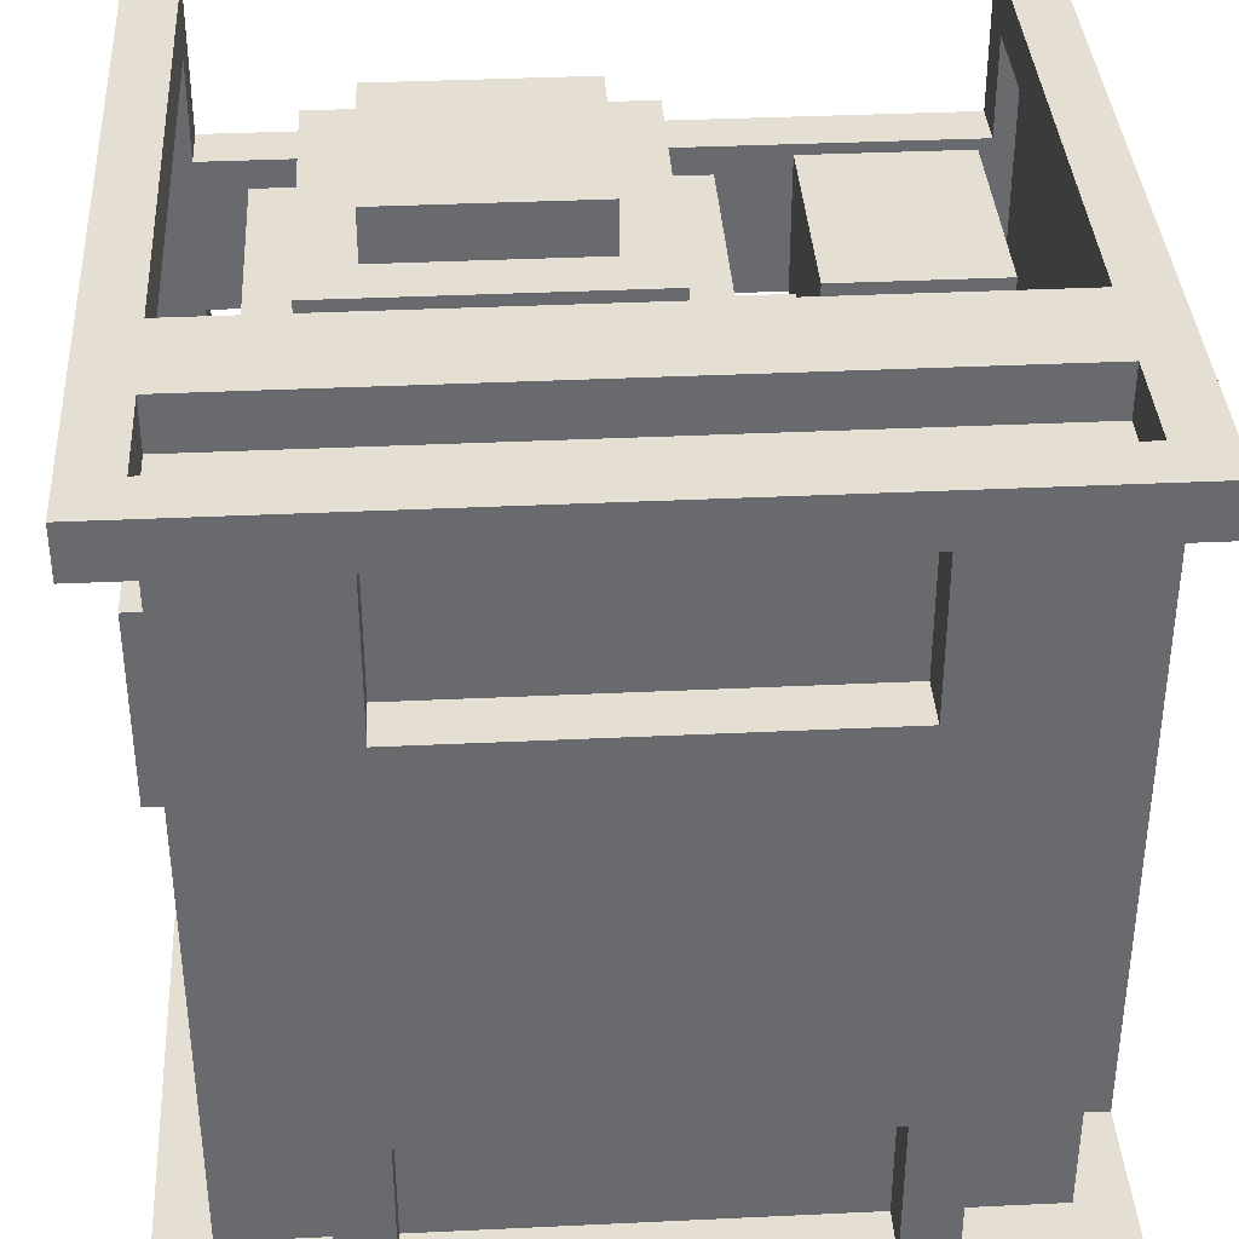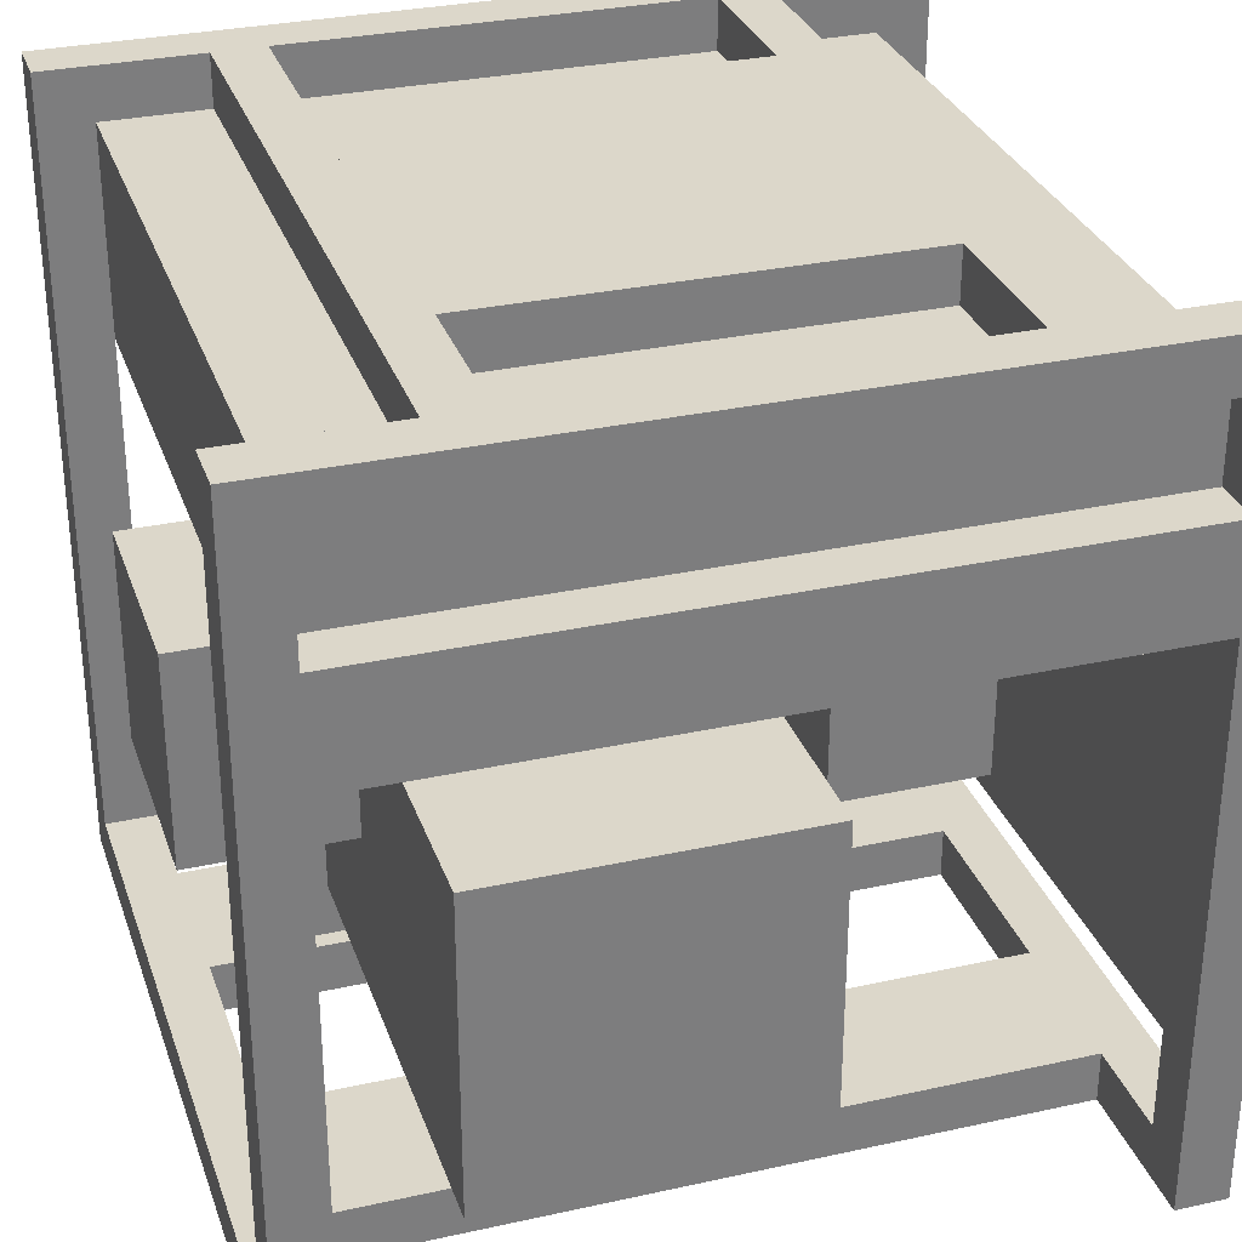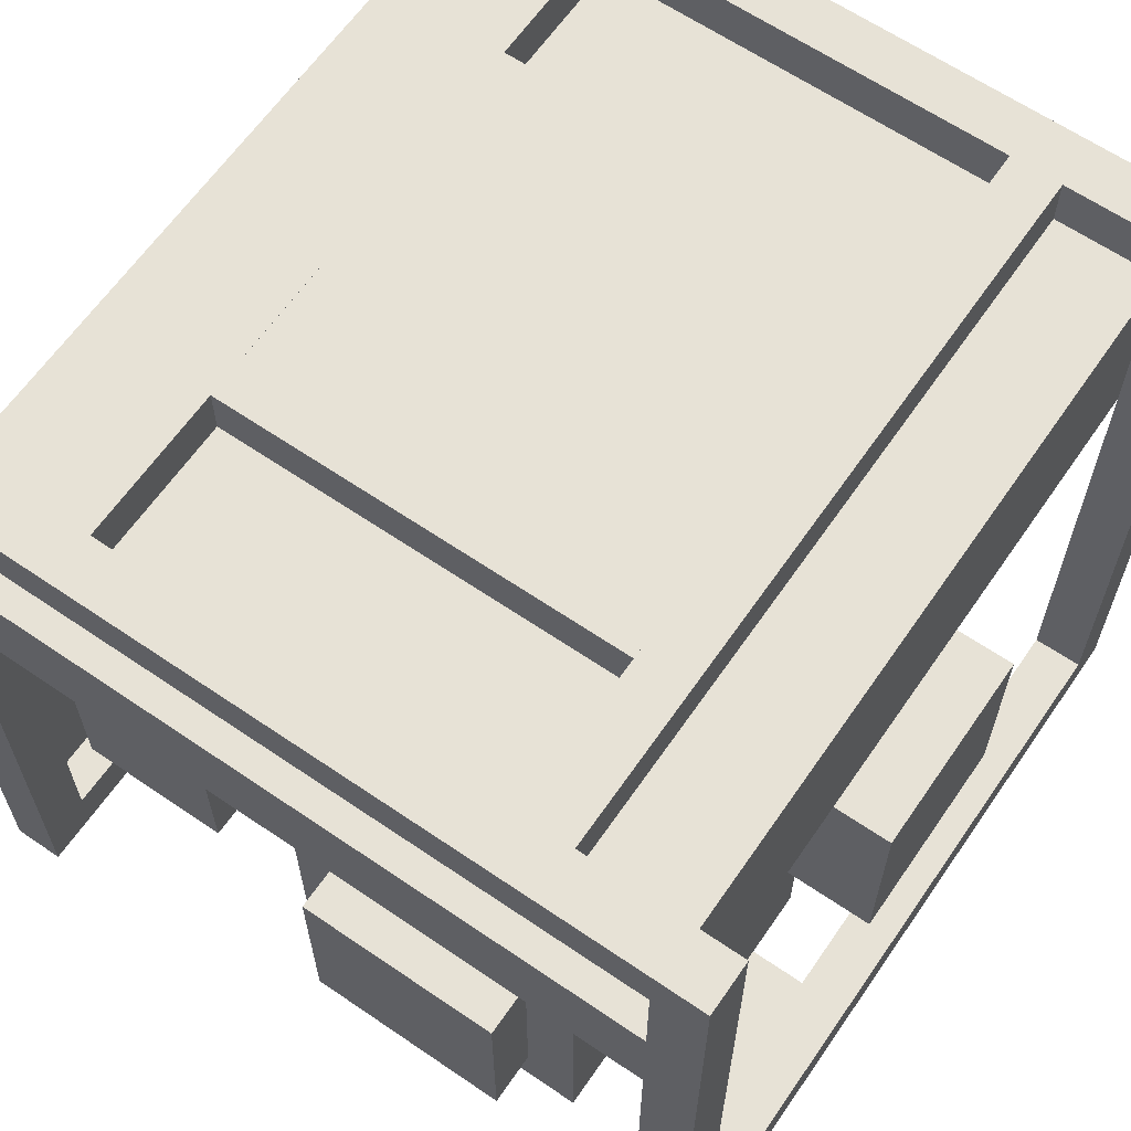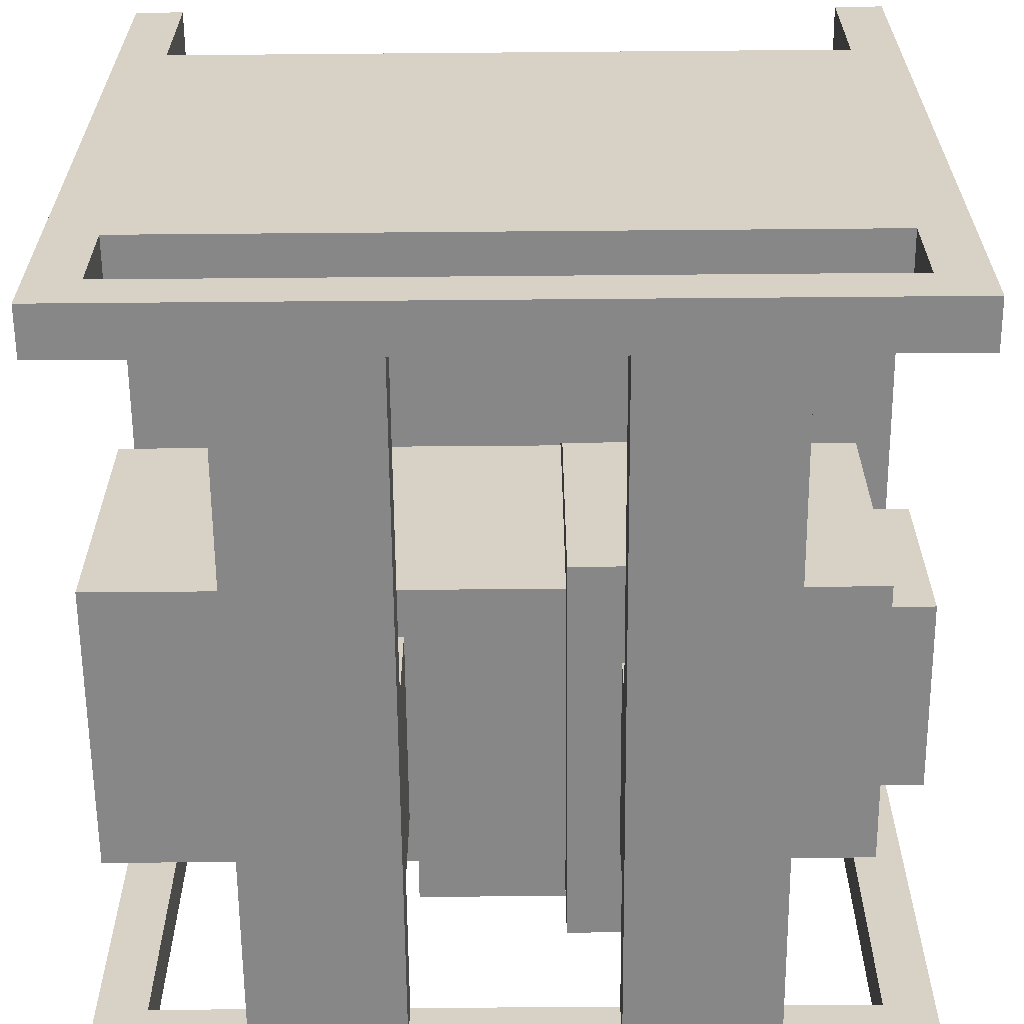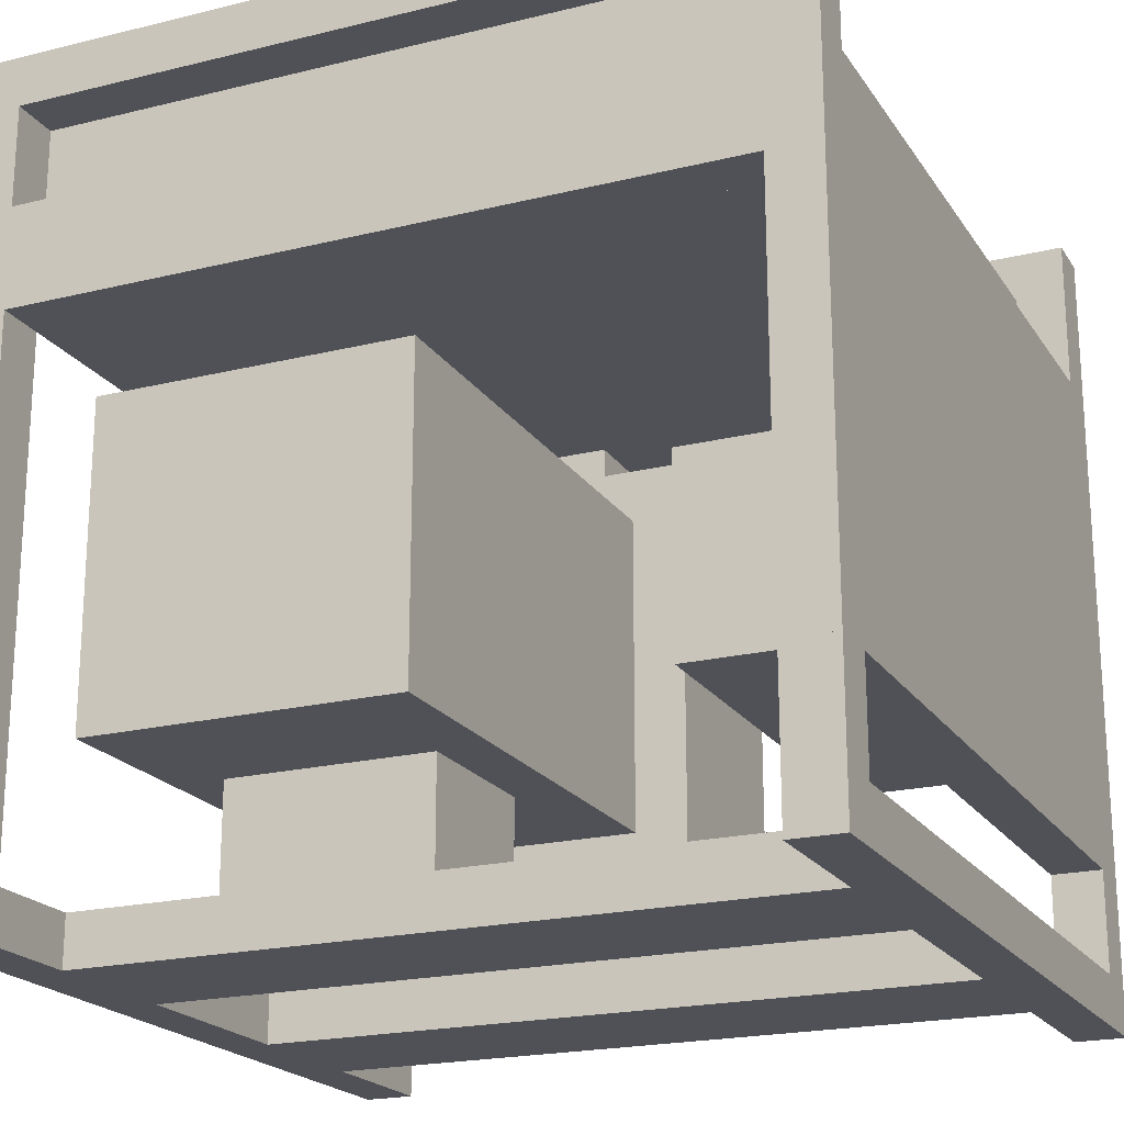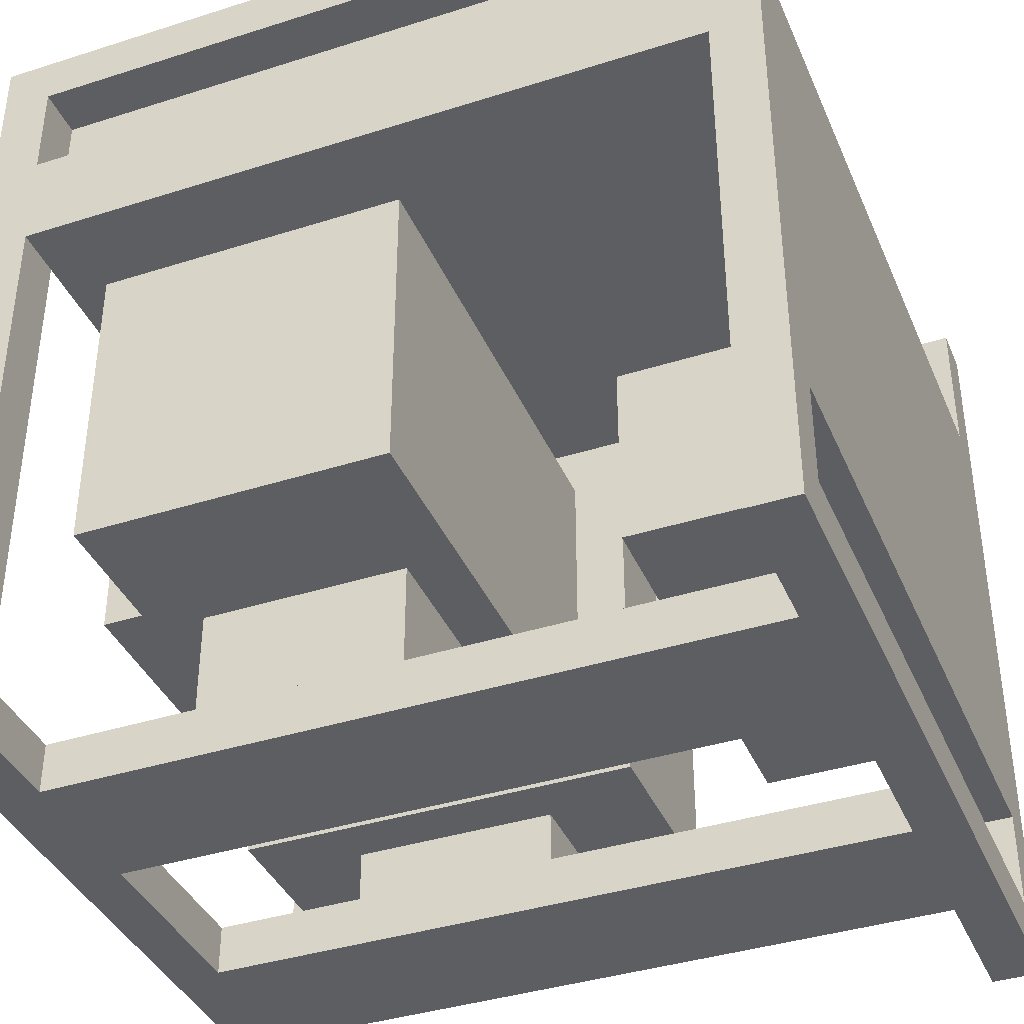
<metadata>
{"format":"obj","ext":"obj","renderer":"f3d","projection":"perspective","resolution":1024,"background":"white","views":[{"elev":37.1,"azim":176.5,"up":"+Z"},{"elev":30.8,"azim":162.4,"up":"+Y"},{"elev":63.4,"azim":34.6,"up":"+Y"},{"elev":-62.6,"azim":-89.5,"up":"+Y"},{"elev":-20.5,"azim":-155.9,"up":"+Y"},{"elev":-38.8,"azim":-158.2,"up":"+Y"}]}
</metadata>
<code>
o Gas-Generator
v 0.0625 0.6875 0.0625
v 0.0625 0.9375 0.0625
v 0.0625 0.6875 0.9375
v 0.0625 0.9375 0.9375
v 0.9375 0.6875 0.0625
v 0.9375 0.9375 0.0625
v 0.9375 0.6875 0.9375
v 0.9375 0.9375 0.9375
v 0.0625 0.6875 0.9375
v 0.0625 0.8125 0.9375
v 0.0625 0.6875 1
v 0.0625 0.8125 1
v 0.9375 0.6875 0.9375
v 0.9375 0.8125 0.9375
v 0.9375 0.6875 1
v 0.9375 0.8125 1
v 0.0625 0 0.625
v 0.0625 0.0625 0.625
v 0.0625 0 0.8125
v 0.0625 0.0625 0.8125
v 0.9375 0 0.625
v 0.9375 0.0625 0.625
v 0.9375 0 0.8125
v 0.9375 0.0625 0.8125
v 0.9375 0 0
v 0.9375 0.0625 0
v 0.9375 0 1
v 0.9375 0.0625 1
v 1 0 0
v 1 0.0625 0
v 1 0 1
v 1 0.0625 1
v 0.9375 0.0625 0.9375
v 0.9375 0.9375 0.9375
v 0.9375 0.0625 1
v 0.9375 0.9375 1
v 1 0.0625 0.9375
v 1 0.9375 0.9375
v 1 0.0625 1
v 1 0.9375 1
v 0 0.9375 0
v 0 1 0
v 0 0.9375 0.0625
v 0 1 0.0625
v 1 0.9375 0
v 1 1 0
v 1 0.9375 0.0625
v 1 1 0.0625
v 0.6875 0.3744 0.375
v 0.6875 0.6244 0.375
v 0.6875 0.3744 0.625
v 0.6875 0.6244 0.625
v 1 0.3744 0.375
v 1 0.6244 0.375
v 1 0.3744 0.625
v 1 0.6244 0.625
v 0.25 0.9375 0.25
v 0.25 1 0.25
v 0.25 0.9375 0.75
v 0.25 1 0.75
v 0.75 0.9375 0.25
v 0.75 1 0.25
v 0.75 0.9375 0.75
v 0.75 1 0.75
v 0.5 0.625 0.625
v 0.5 0.6875 0.625
v 0.5 0.625 0.75
v 0.5 0.6875 0.75
v 0.625 0.625 0.625
v 0.625 0.6875 0.625
v 0.625 0.625 0.75
v 0.625 0.6875 0.75
v 0.5 0.0625 0.1875
v 0.5 0.1875 0.1875
v 0.5 0.0625 0.375
v 0.5 0.1875 0.375
v 0.75 0.0625 0.1875
v 0.75 0.1875 0.1875
v 0.75 0.0625 0.375
v 0.75 0.1875 0.375
v 0.5 0.0625 0.625
v 0.5 0.125 0.625
v 0.5 0.0625 0.8125
v 0.5 0.125 0.8125
v 0.75 0.0625 0.625
v 0.75 0.125 0.625
v 0.75 0.0625 0.8125
v 0.75 0.125 0.8125
v 0.3125 0.375 0.6875
v 0.3125 0.5 0.6875
v 0.3125 0.375 0.8125
v 0.3125 0.5 0.8125
v 0.375 0.375 0.6875
v 0.375 0.5 0.6875
v 0.375 0.375 0.8125
v 0.375 0.5 0.8125
v 0.125 0.3125 0.375
v 0.125 0.5625 0.375
v 0.125 0.3125 0.9375
v 0.125 0.5625 0.9375
v 0.3125 0.3125 0.375
v 0.3125 0.5625 0.375
v 0.3125 0.3125 0.9375
v 0.3125 0.5625 0.9375
v 0.0625 0.6875 0
v 0.0625 0.8125 0
v 0.0625 0.6875 0.0625
v 0.0625 0.8125 0.0625
v 0.9375 0.6875 0
v 0.9375 0.8125 0
v 0.9375 0.6875 0.0625
v 0.9375 0.8125 0.0625
v 0.4375 0.1875 0
v 0.4375 0.5625 0
v 0.4375 0.1875 0.9375
v 0.4375 0.5625 0.9375
v 0.8125 0.1875 0
v 0.8125 0.5625 0
v 0.8125 0.1875 0.9375
v 0.8125 0.5625 0.9375
v 0.375 0.125 0.5625
v 0.375 0.625 0.5625
v 0.375 0.125 0.8125
v 0.375 0.625 0.8125
v 0.875 0.125 0.5625
v 0.875 0.625 0.5625
v 0.875 0.125 0.8125
v 0.875 0.625 0.8125
v 0.5 0.25 0.9375
v 0.5 0.5 0.9375
v 0.5 0.25 1
v 0.5 0.5 1
v 0.75 0.25 0.9375
v 0.75 0.5 0.9375
v 0.75 0.25 1
v 0.75 0.5 1
v 0.0625 0 0.1875
v 0.0625 0.0625 0.1875
v 0.0625 0 0.375
v 0.0625 0.0625 0.375
v 0.9375 0 0.1875
v 0.9375 0.0625 0.1875
v 0.9375 0 0.375
v 0.9375 0.0625 0.375
v 0 0.8125 0.9375
v 0 0.9375 0.9375
v 0 0.8125 1
v 0 0.9375 1
v 0.0625 0.8125 0.9375
v 0.0625 0.9375 0.9375
v 0.0625 0.8125 1
v 0.0625 0.9375 1
v 0 0.8125 0
v 0 0.9375 0
v 0 0.8125 0.0625
v 0 0.9375 0.0625
v 0.0625 0.8125 0
v 0.0625 0.9375 0
v 0.0625 0.8125 0.0625
v 0.0625 0.9375 0.0625
v 0.1875 0.9375 0.0625
v 0.1875 1 0.0625
v 0.1875 0.9375 0.9375
v 0.1875 1 0.9375
v 0.25 0.9375 0.0625
v 0.25 1 0.0625
v 0.25 0.9375 0.9375
v 0.25 1 0.9375
v 0 0.9375 0.9375
v 0 1 0.9375
v 0 0.9375 1
v 0 1 1
v 1 0.9375 0.9375
v 1 1 0.9375
v 1 0.9375 1
v 1 1 1
v 0.75 0.9375 0.0625
v 0.75 1 0.0625
v 0.75 0.9375 0.9375
v 0.75 1 0.9375
v 0.8125 0.9375 0.0625
v 0.8125 1 0.0625
v 0.8125 0.9375 0.9375
v 0.8125 1 0.9375
v 0.9375 0.0625 0
v 0.9375 0.9375 0
v 0.9375 0.0625 0.0625
v 0.9375 0.9375 0.0625
v 1 0.0625 0
v 1 0.9375 0
v 1 0.0625 0.0625
v 1 0.9375 0.0625
v 0 0.0625 0.9375
v 0 0.1875 0.9375
v 0 0.0625 1
v 0 0.1875 1
v 0.0625 0.0625 0.9375
v 0.0625 0.1875 0.9375
v 0.0625 0.0625 1
v 0.0625 0.1875 1
v 0 0.0625 0
v 0 0.1875 0
v 0 0.0625 0.0625
v 0 0.1875 0.0625
v 0.0625 0.0625 0
v 0.0625 0.1875 0
v 0.0625 0.0625 0.0625
v 0.0625 0.1875 0.0625
v 0 0 0
v 0 0.0625 0
v 0 0 1
v 0 0.0625 1
v 0.0625 0 0
v 0.0625 0.0625 0
v 0.0625 0 1
v 0.0625 0.0625 1
v 0 0.1875 0
v 0 0.8125 0
v 0 0.1875 1
v 0 0.8125 1
v 0.0625 0.1875 0
v 0.0625 0.8125 0
v 0.0625 0.1875 1
v 0.0625 0.8125 1
f 1 3 4 2
f 3 7 8 4
f 7 5 6 8
f 5 1 2 6
f 3 1 5 7
f 8 6 2 4
f 11 15 16 12
f 11 9 13 15
f 16 14 10 12
f 19 23 24 20
f 21 17 18 22
f 19 17 21 23
f 24 22 18 20
f 25 27 28 26
f 27 31 32 28
f 31 29 30 32
f 29 25 26 30
f 27 25 29 31
f 32 30 26 28
f 33 35 36 34
f 35 39 40 36
f 39 37 38 40
f 37 33 34 38
f 41 43 44 42
f 43 47 48 44
f 47 45 46 48
f 45 41 42 46
f 43 41 45 47
f 48 46 42 44
f 49 51 52 50
f 51 55 56 52
f 55 53 54 56
f 53 49 50 54
f 51 49 53 55
f 56 54 50 52
f 57 59 60 58
f 59 63 64 60
f 63 61 62 64
f 61 57 58 62
f 64 62 58 60
f 65 67 68 66
f 67 71 72 68
f 71 69 70 72
f 69 65 66 70
f 73 75 76 74
f 75 79 80 76
f 79 77 78 80
f 77 73 74 78
f 81 83 84 82
f 83 87 88 84
f 87 85 86 88
f 85 81 82 86
f 91 95 96 92
f 93 89 90 94
f 91 89 93 95
f 96 94 90 92
f 97 99 100 98
f 99 103 104 100
f 103 101 102 104
f 101 97 98 102
f 99 97 101 103
f 104 102 98 100
f 109 105 106 110
f 107 105 109 111
f 112 110 106 108
f 113 115 116 114
f 115 119 120 116
f 119 117 118 120
f 117 113 114 118
f 115 113 117 119
f 120 118 114 116
f 121 123 124 122
f 123 127 128 124
f 127 125 126 128
f 125 121 122 126
f 123 121 125 127
f 128 126 122 124
f 129 131 132 130
f 131 135 136 132
f 135 133 134 136
f 131 129 133 135
f 136 134 130 132
f 139 143 144 140
f 141 137 138 142
f 139 137 141 143
f 144 142 138 140
f 145 147 148 146
f 147 151 152 148
f 151 149 150 152
f 149 145 146 150
f 153 155 156 154
f 155 159 160 156
f 159 157 158 160
f 157 153 154 158
f 161 163 164 162
f 167 165 166 168
f 168 166 162 164
f 169 171 172 170
f 171 175 176 172
f 175 173 174 176
f 173 169 170 174
f 171 169 173 175
f 176 174 170 172
f 177 179 180 178
f 183 181 182 184
f 184 182 178 180
f 185 187 188 186
f 187 191 192 188
f 191 189 190 192
f 189 185 186 190
f 193 195 196 194
f 195 199 200 196
f 199 197 198 200
f 197 193 194 198
f 201 203 204 202
f 203 207 208 204
f 207 205 206 208
f 205 201 202 206
f 209 211 212 210
f 211 215 216 212
f 215 213 214 216
f 213 209 210 214
f 211 209 213 215
f 216 214 210 212
f 217 219 220 218
f 219 223 224 220
f 223 221 222 224
f 221 217 218 222
f 219 217 221 223
f 224 222 218 220

</code>
